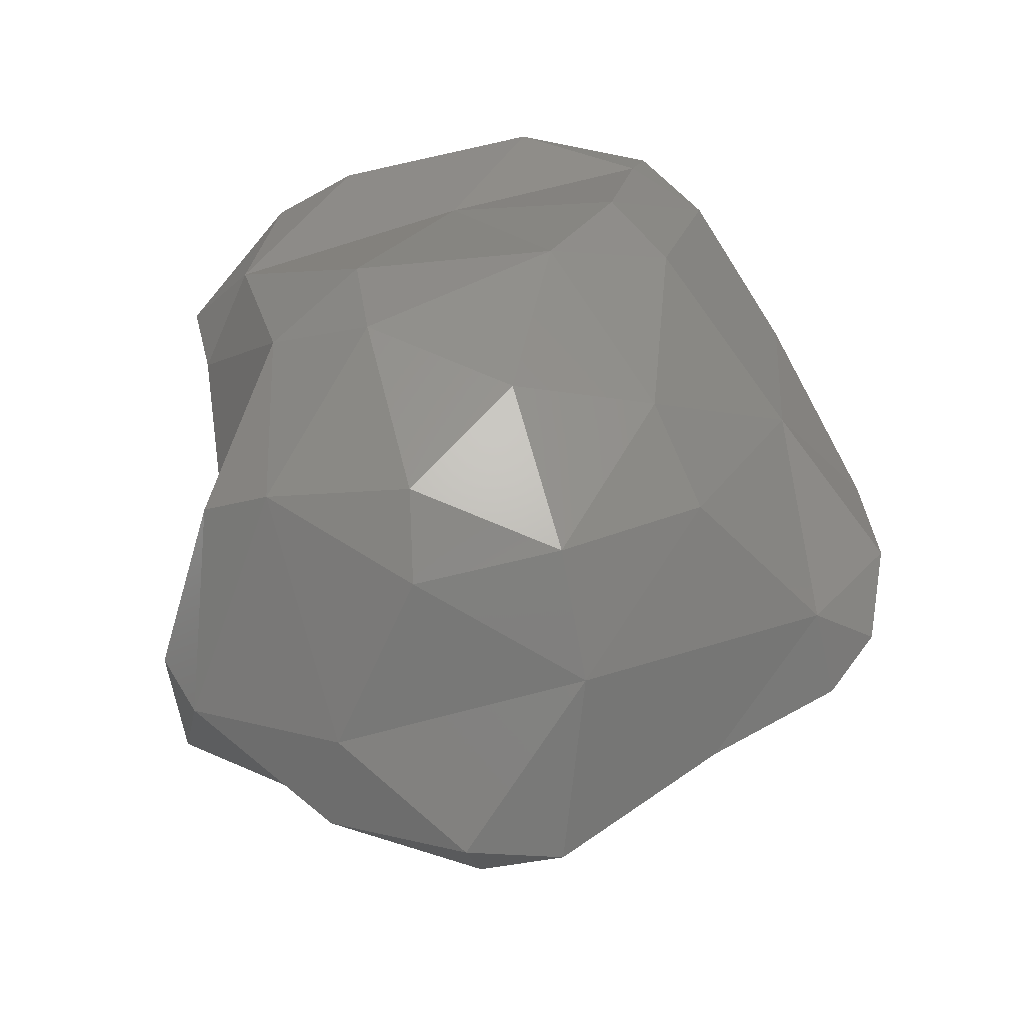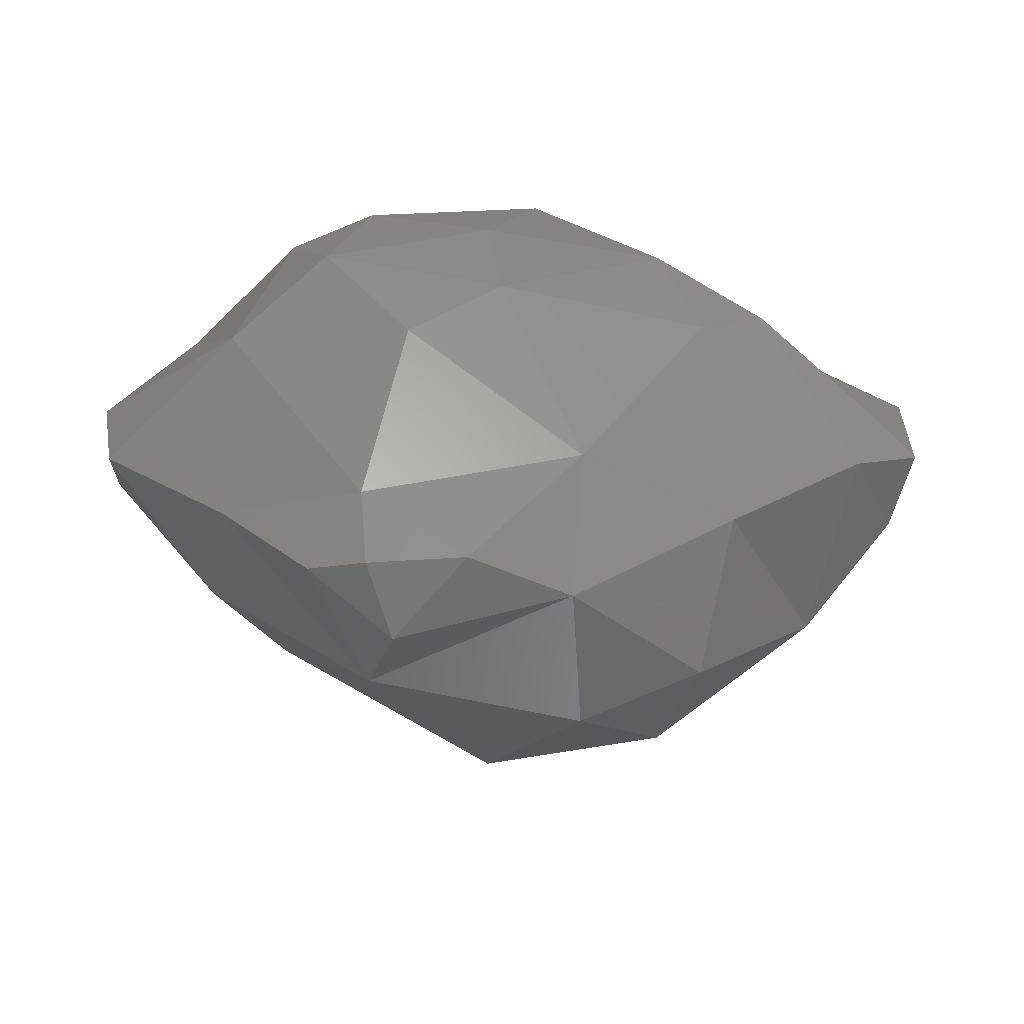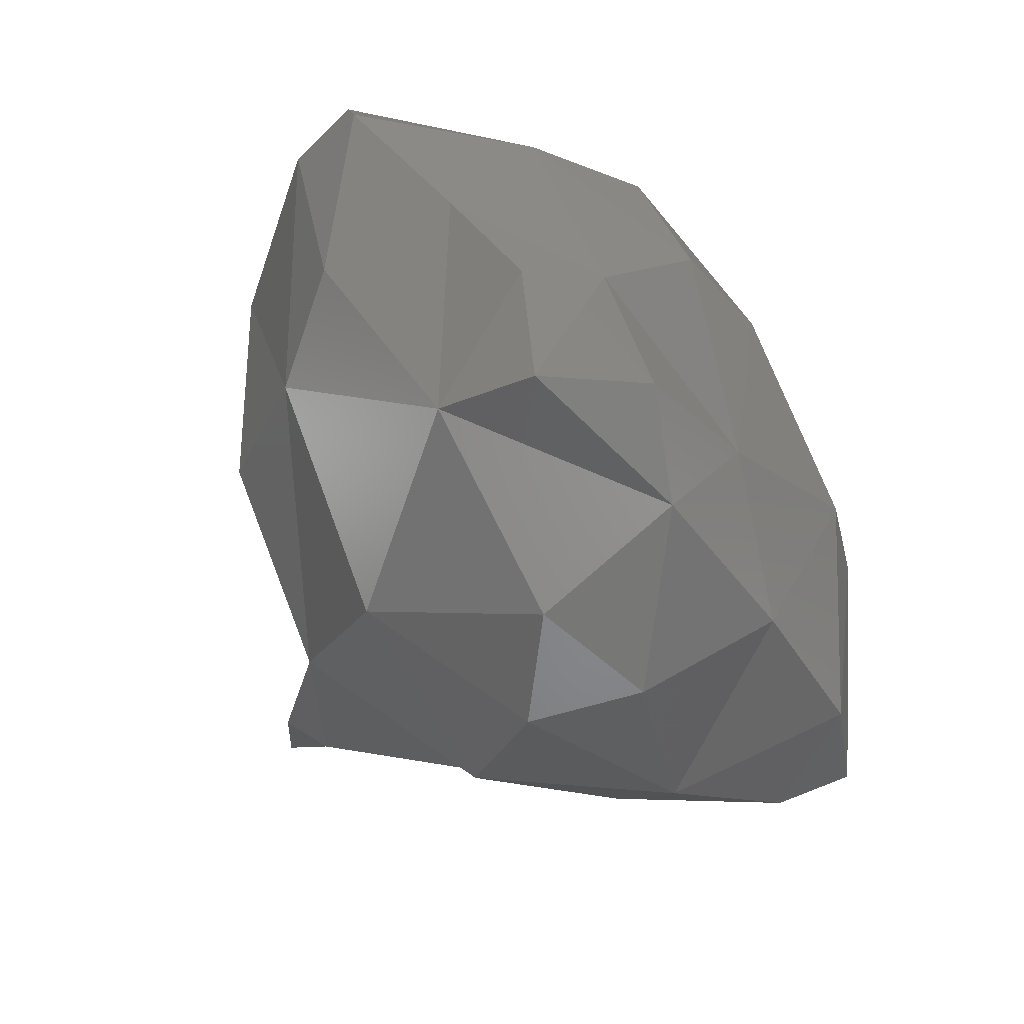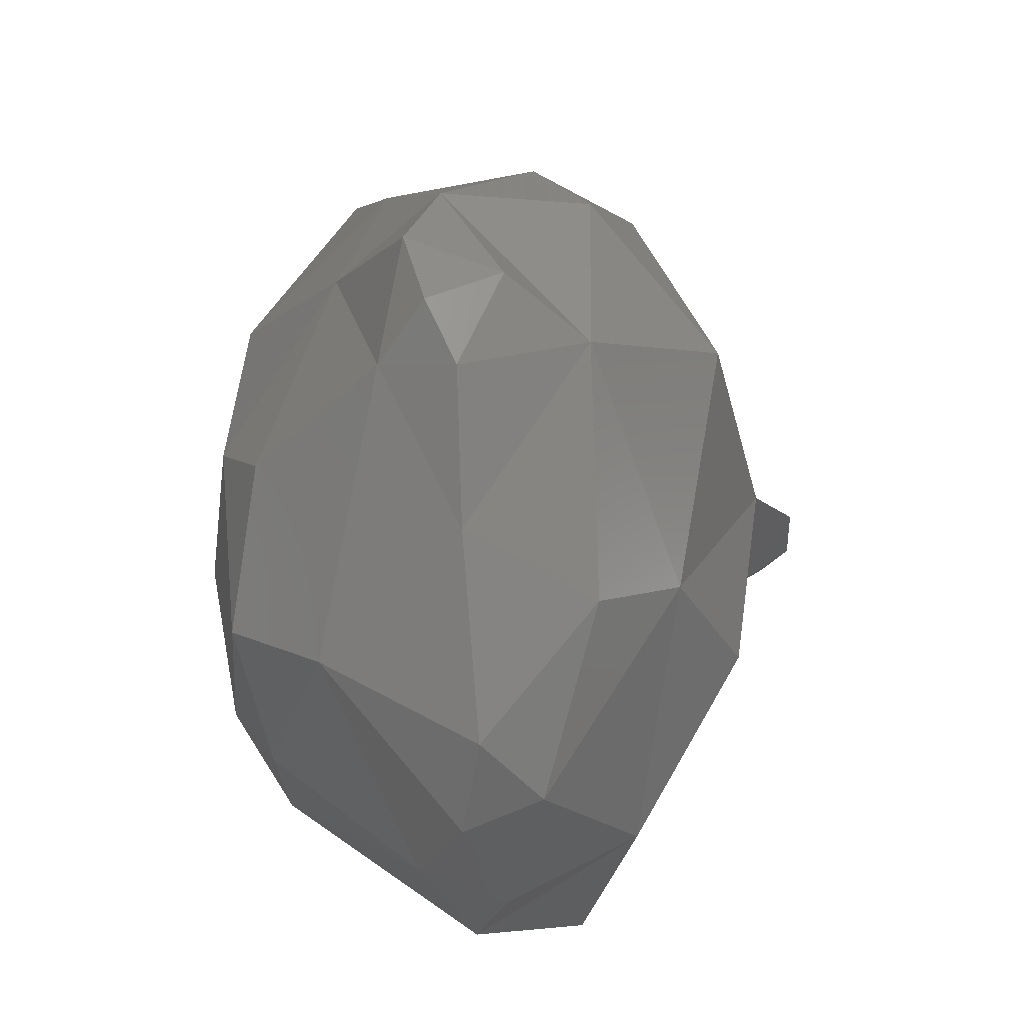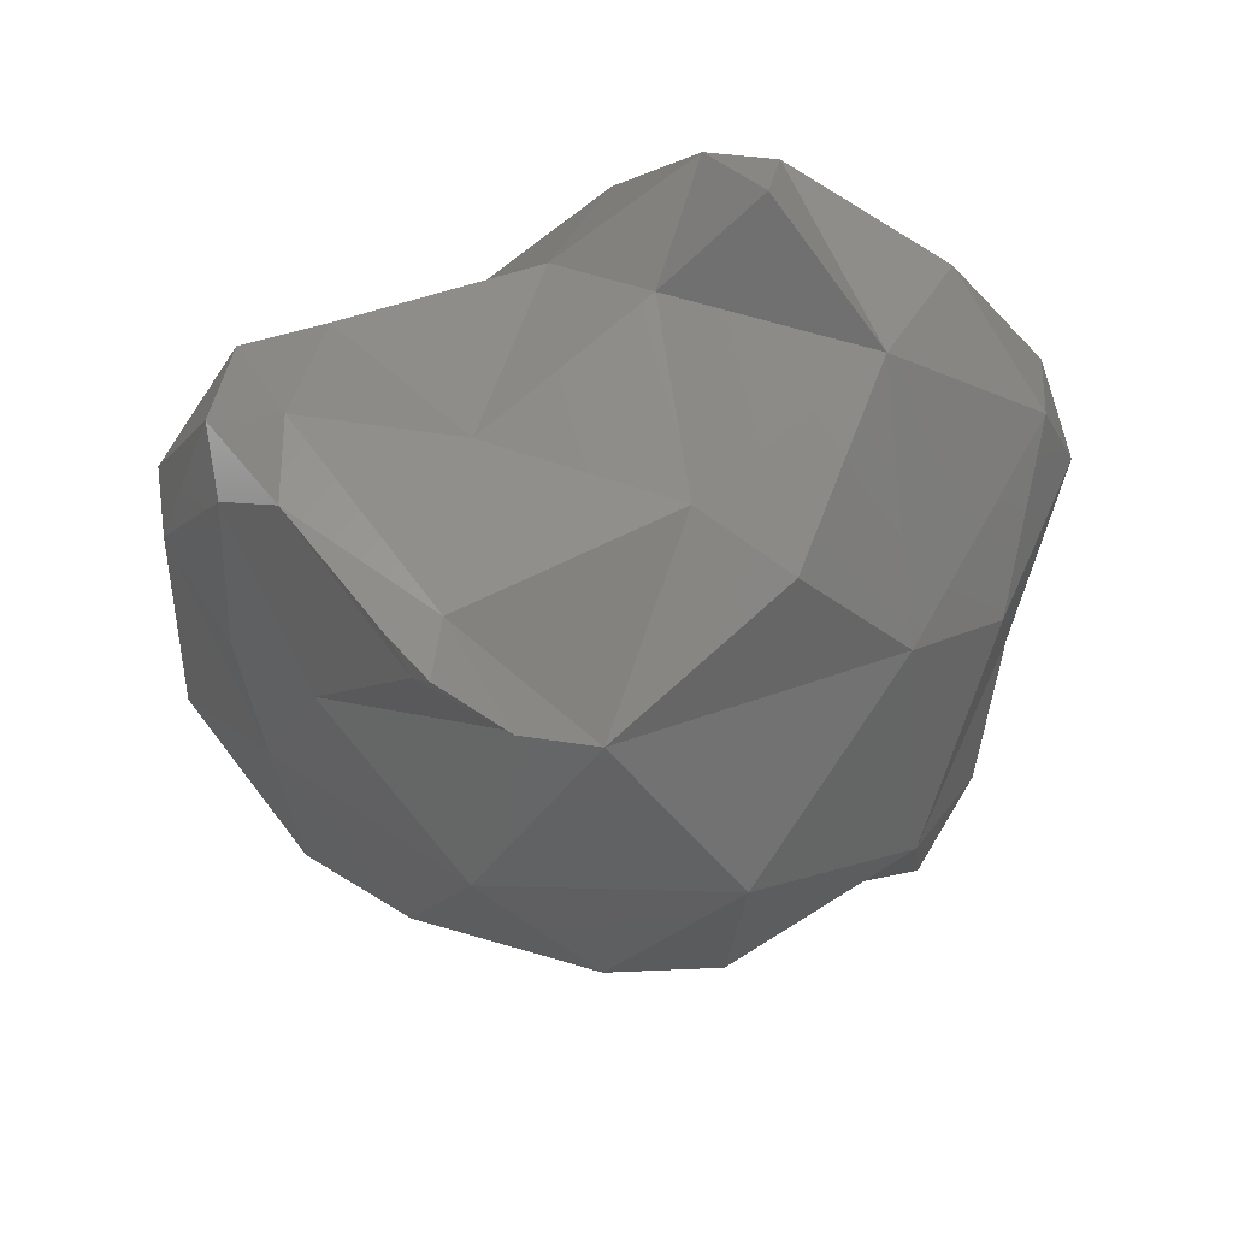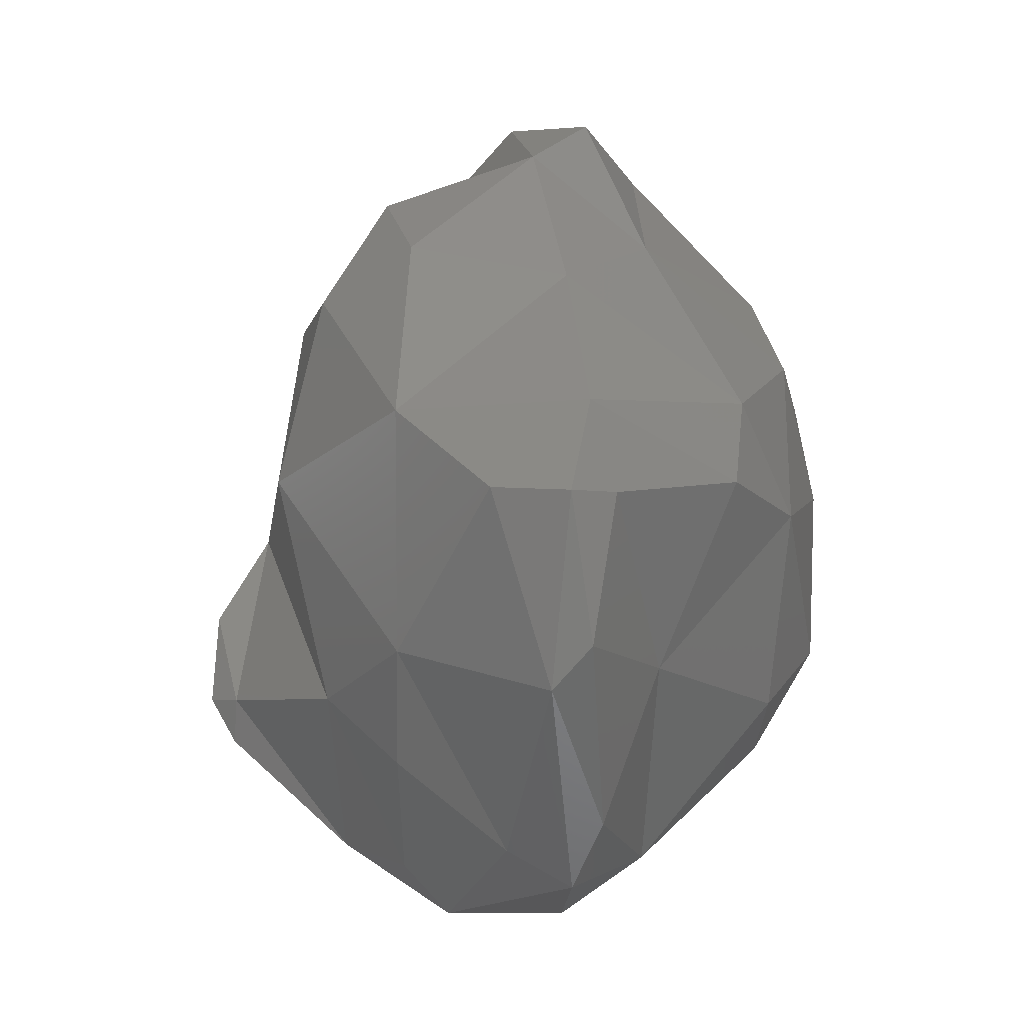
<metadata>
{"format":"stl","ext":"stl","renderer":"f3d","projection":"perspective","resolution":1024,"background":"white","views":[{"elev":62.3,"azim":117.8,"up":"+Z"},{"elev":18.1,"azim":-159.8,"up":"+Z"},{"elev":69.6,"azim":-130.0,"up":"+Y"},{"elev":61.6,"azim":79.9,"up":"+Y"},{"elev":-59.4,"azim":49.6,"up":"+Z"},{"elev":-9.9,"azim":-84.8,"up":"+Y"}]}
</metadata>
<code>
# stl→obj: 73 verts, 142 faces
v 62.7 110.5 166.7
v 62.69 110.3 166.9
v 62.59 110.5 166.9
v 62.82 110.5 167
v 62.71 110.9 166.8
v 62.58 109.8 167.4
v 62.45 109.4 168
v 62.27 109.7 167.8
v 62.75 109.6 167.8
v 61.96 110.4 167.4
v 61.74 110.1 167.8
v 61.37 110.6 167.9
v 63.13 110.3 167.9
v 61.76 111.5 167.2
v 61.05 111.6 167.9
v 62.78 111.3 167
v 63.6 111.1 167.6
v 63.73 111.5 167.3
v 64.5 111.4 168
v 61.63 112.3 167.5
v 61.36 112.5 167.9
v 62.5 112.4 167.2
v 63.66 112.3 167.6
v 61.85 112.8 167.7
v 62.81 113.1 167.9
v 63.86 112.7 168.1
v 61.7 109.7 168.3
v 61.81 109.6 168.6
v 62.56 109.4 168.5
v 62.85 109.7 168.6
v 60.92 110.4 168.6
v 63.63 110.3 168.8
v 63.97 110.6 168.3
v 64.64 110.6 168.2
v 64.45 110.4 168.7
v 64.63 110.7 168.8
v 60.62 111.2 168.7
v 60.73 111.2 168.3
v 64.78 111.6 168.7
v 60.82 111.6 168.8
v 61.27 112.3 168.6
v 64.59 112.3 168.5
v 61.82 113 168.4
v 62.56 113.4 168.3
v 62.23 113.3 168.7
v 62.99 113.4 168.6
v 63.6 113.1 168.6
v 64.44 112.6 168.7
v 62.66 113.5 168.6
v 62.41 109.7 168.9
v 61.51 109.8 168.8
v 60.84 110.5 168.8
v 61.6 110.5 169
v 62.44 110.4 169.5
v 62.98 110.3 169.5
v 63.89 110.4 169.4
v 63.79 110.7 169.6
v 60.82 111.2 168.9
v 61.4 111.4 169.4
v 61.97 111.3 169.7
v 64.53 111.5 169
v 63.88 111.6 169.6
v 61.6 111.8 169.4
v 61.93 112.6 169
v 62.51 112.1 169.6
v 62.83 112.5 169.5
v 63.45 112.1 169.7
v 63.83 112.4 169.3
v 64.67 112.3 168.8
v 62.8 113.2 168.9
v 62.83 110.7 169.8
v 62.81 111.5 169.8
v 63.52 111.4 169.8
f 1 2 3
f 2 1 4
f 1 3 5
f 4 1 5
f 6 7 8
f 7 6 9
f 10 11 12
f 8 11 10
f 6 8 10
f 6 10 3
f 6 3 2
f 6 2 4
f 6 4 9
f 9 4 13
f 14 10 12
f 15 14 12
f 3 16 5
f 3 10 16
f 10 14 16
f 17 13 4
f 17 4 16
f 17 16 18
f 16 4 5
f 17 18 19
f 20 14 15
f 21 20 15
f 16 14 22
f 22 14 20
f 18 16 23
f 23 16 22
f 23 19 18
f 20 21 24
f 22 20 24
f 25 22 24
f 23 22 25
f 26 23 25
f 27 8 7
f 27 7 28
f 28 7 29
f 29 7 9
f 30 29 9
f 27 28 31
f 27 31 12
f 27 12 11
f 8 27 11
f 32 13 33
f 32 30 13
f 30 9 13
f 33 34 35
f 32 33 35
f 35 34 36
f 37 38 31
f 12 38 15
f 31 38 12
f 13 17 33
f 19 33 17
f 34 33 19
f 34 19 36
f 36 19 39
f 38 37 40
f 40 15 38
f 40 41 15
f 41 21 15
f 19 23 42
f 19 42 39
f 21 41 43
f 24 21 43
f 44 43 45
f 44 25 43
f 25 24 43
f 46 25 44
f 46 47 25
f 47 26 25
f 42 23 26
f 42 26 48
f 48 26 47
f 44 45 49
f 46 44 49
f 28 29 50
f 51 28 50
f 29 30 50
f 31 28 51
f 31 51 52
f 52 51 53
f 54 50 55
f 54 53 50
f 53 51 50
f 30 55 50
f 30 32 55
f 32 56 55
f 36 57 56
f 36 56 35
f 35 56 32
f 52 58 37
f 31 52 37
f 59 53 60
f 59 58 53
f 58 52 53
f 54 60 53
f 61 57 36
f 62 57 61
f 36 39 61
f 37 58 40
f 41 63 64
f 40 63 41
f 40 59 63
f 40 58 59
f 64 65 66
f 63 65 64
f 66 67 68
f 65 67 66
f 62 68 67
f 62 61 68
f 61 69 68
f 39 42 69
f 61 39 69
f 41 64 43
f 45 43 64
f 45 64 70
f 70 64 66
f 47 46 70
f 47 70 68
f 68 70 66
f 48 47 68
f 69 48 68
f 42 48 69
f 45 70 49
f 46 49 70
f 55 71 54
f 55 56 57
f 71 55 57
f 60 54 71
f 60 71 72
f 57 73 71
f 73 72 71
f 57 62 73
f 59 60 63
f 65 63 60
f 72 65 60
f 67 65 72
f 73 67 72
f 62 67 73

</code>
